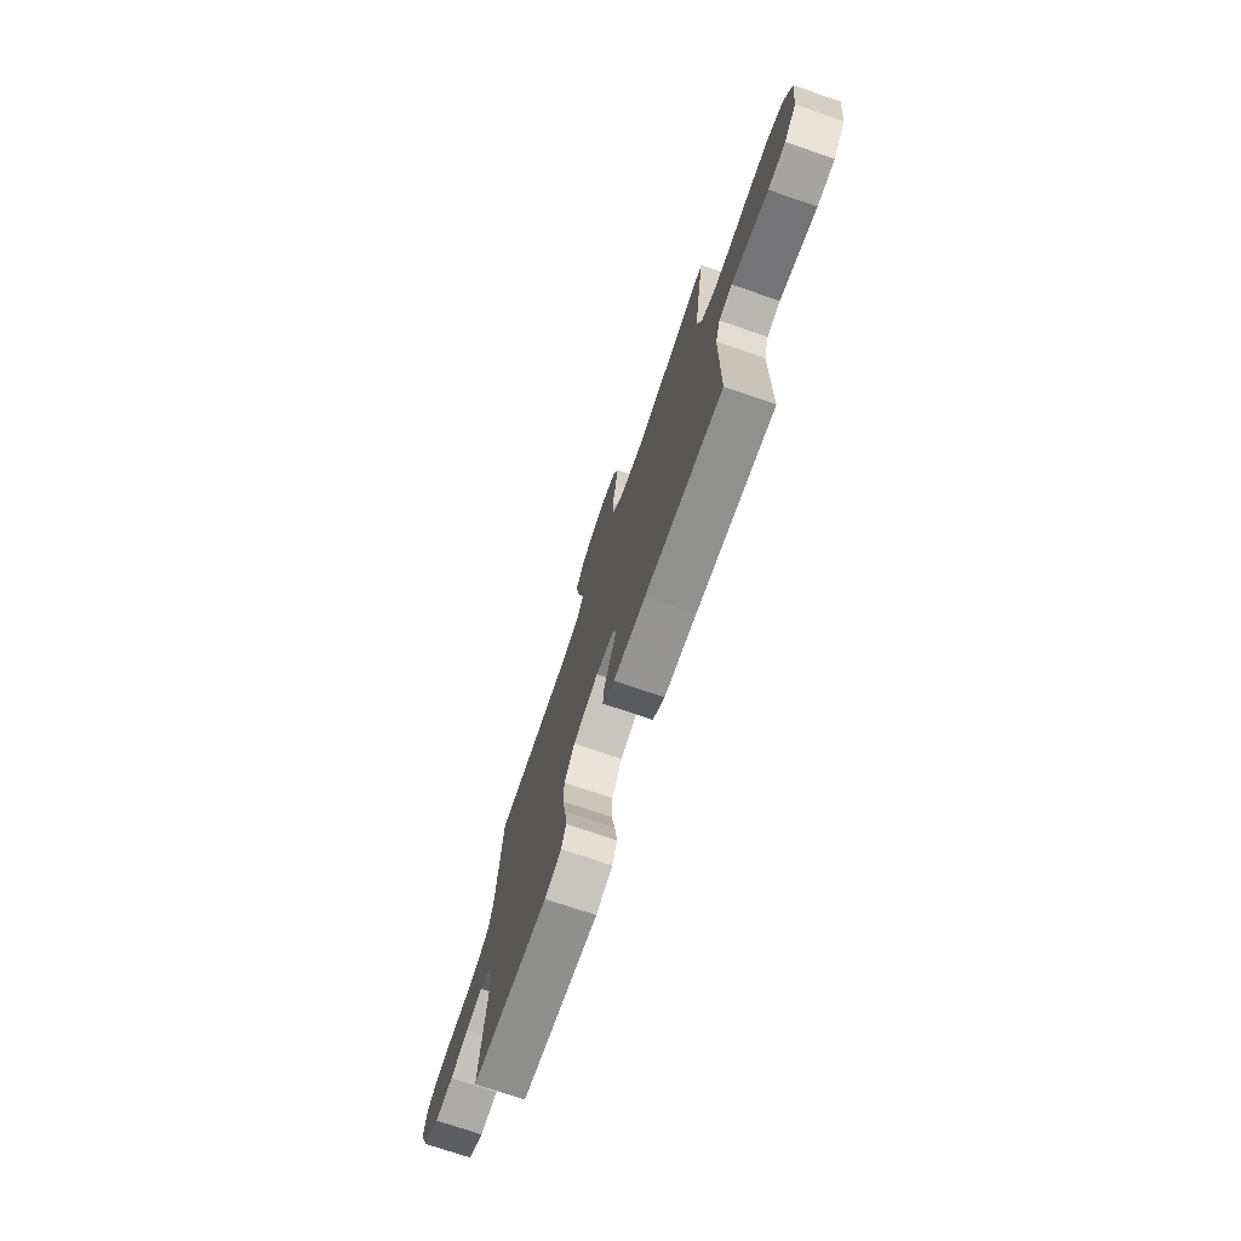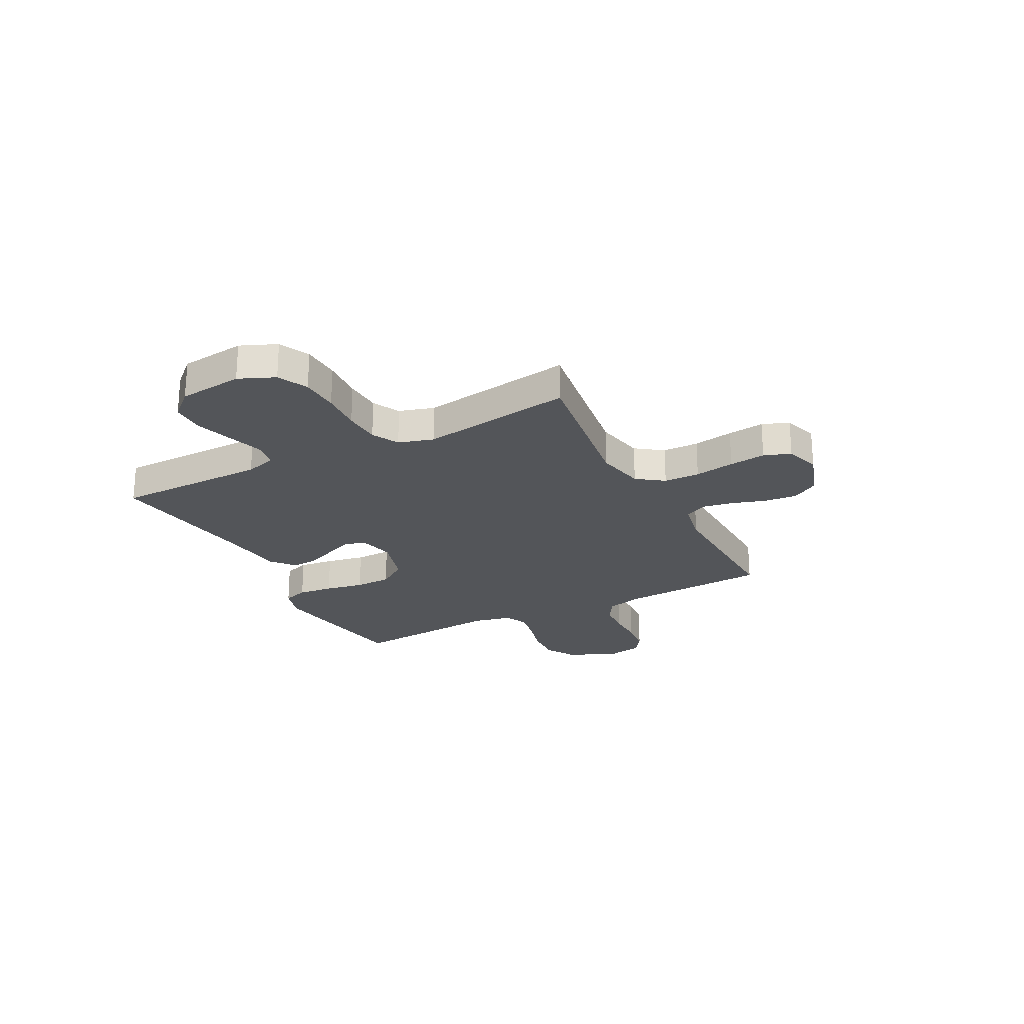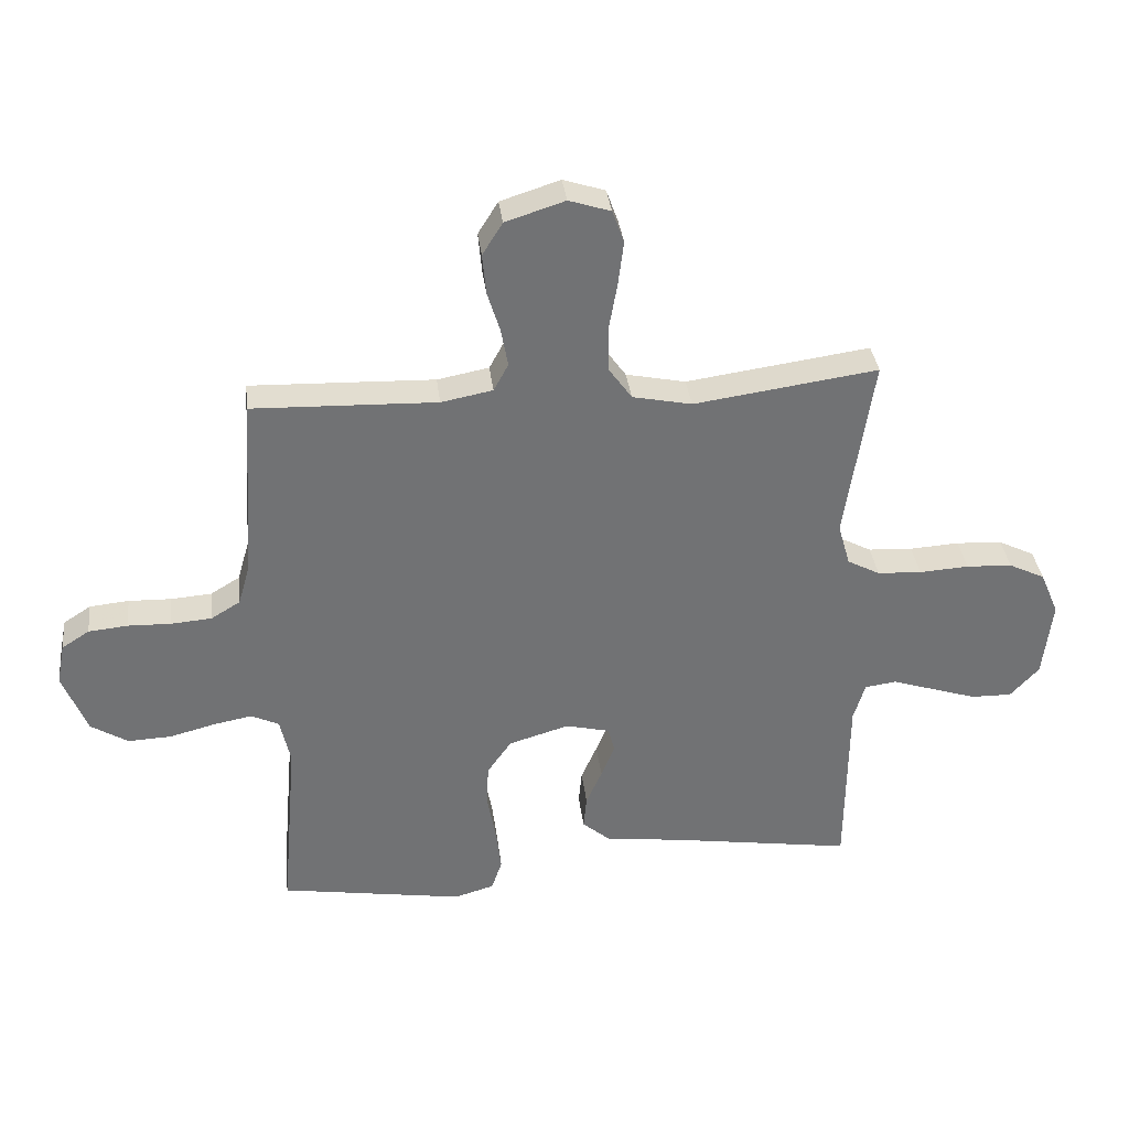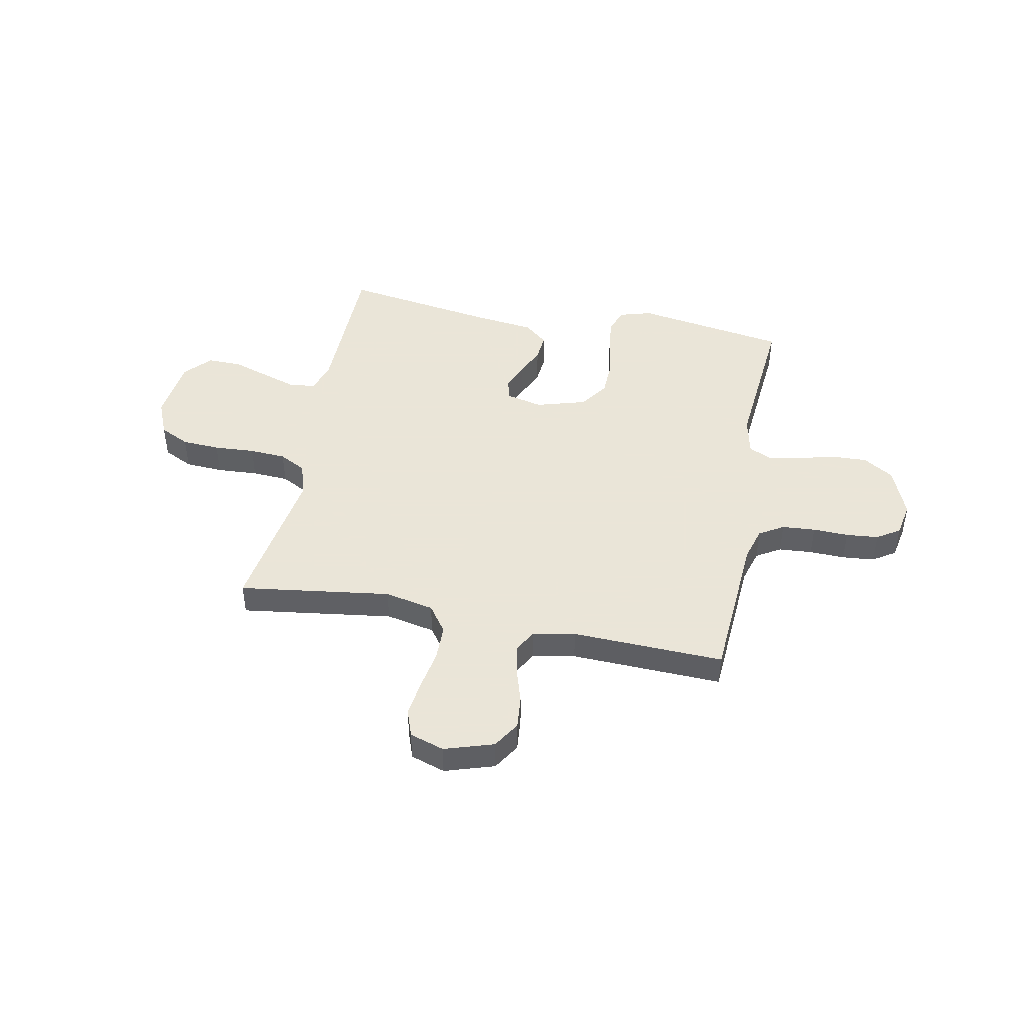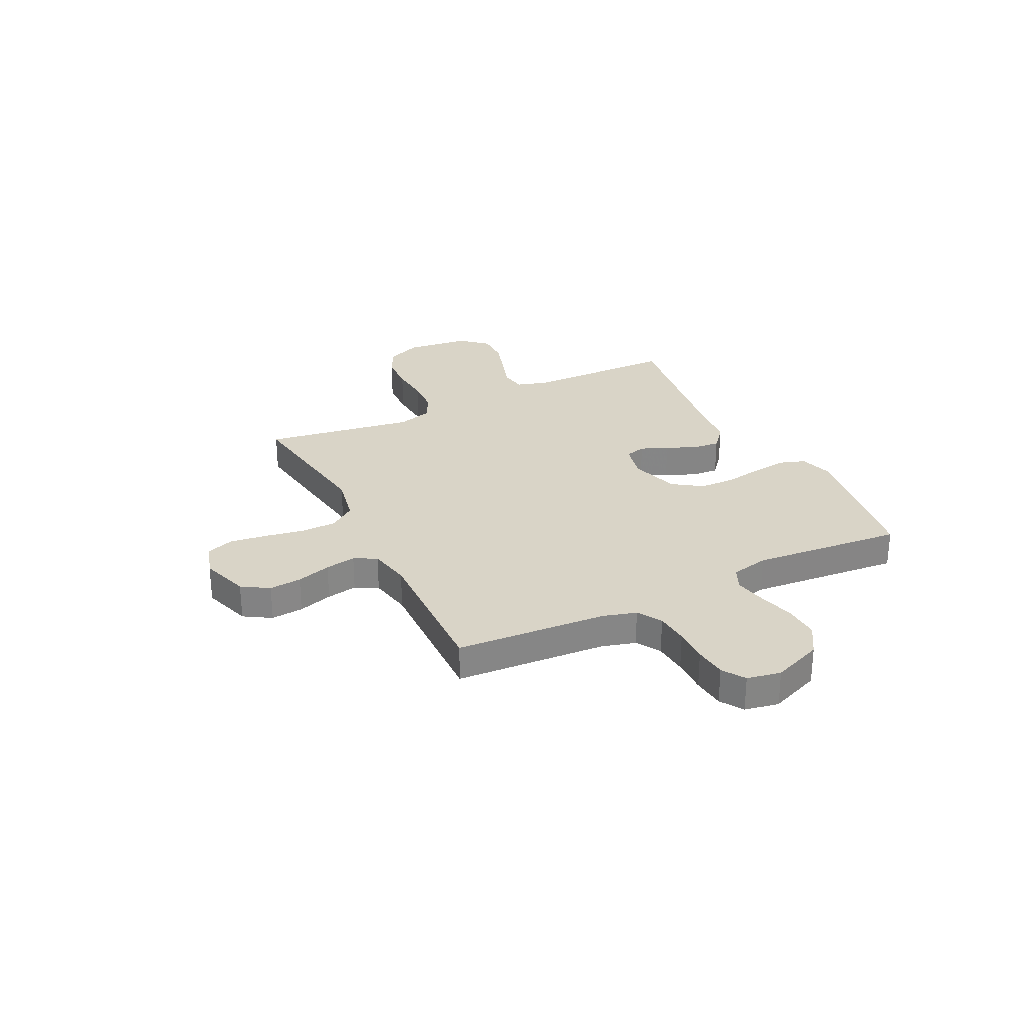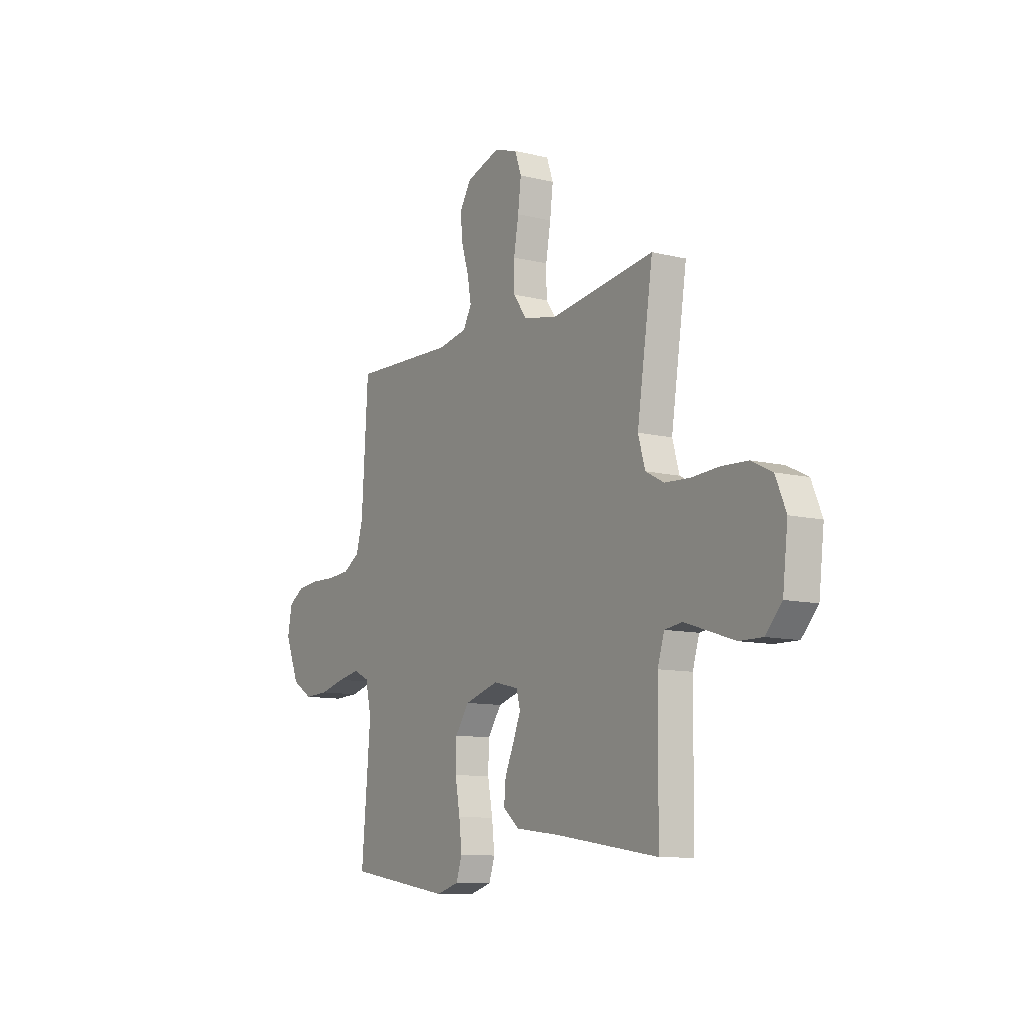
<metadata>
{"format":"obj","ext":"obj","renderer":"f3d","projection":"perspective","resolution":1024,"background":"white","views":[{"elev":-74.1,"azim":-108.8,"up":"+Z"},{"elev":-24.0,"azim":-62.7,"up":"+Y"},{"elev":34.9,"azim":173.2,"up":"+Z"},{"elev":45.5,"azim":11.2,"up":"+Y"},{"elev":28.4,"azim":63.6,"up":"+Y"},{"elev":-10.4,"azim":-121.8,"up":"+Z"}]}
</metadata>
<code>
v 0.5 0.07 -0.5
v 0.2 0.07 -0.548
v 0.135 0.07 -0.529
v 0.118 0.07 -0.479
v 0.126 0.07 -0.41
v 0.14 0.07 -0.333
v 0.138 0.07 -0.261
v 0.098 0.07 -0.204
v 0 0.07 -0.175
v -0.072 0.07 -0.192
v -0.083 0.07 -0.233
v -0.061 0.07 -0.287
v -0.035 0.07 -0.346
v -0.03 0.07 -0.4
v -0.076 0.07 -0.439
v -0.2 0.07 -0.454
v -0.5 0.07 -0.5
v -0.503 0.07 -0.2
v -0.522 0.07 -0.138
v -0.573 0.07 -0.131
v -0.641 0.07 -0.153
v -0.715 0.07 -0.177
v -0.782 0.07 -0.178
v -0.829 0.07 -0.127
v -0.844 0.07 0
v -0.814 0.07 0.071
v -0.755 0.07 0.1
v -0.68 0.07 0.104
v -0.599 0.07 0.099
v -0.527 0.07 0.103
v -0.474 0.07 0.131
v -0.454 0.07 0.2
v -0.5 0.07 0.5
v -0.2 0.07 0.458
v -0.103 0.07 0.478
v -0.065 0.07 0.531
v -0.064 0.07 0.602
v -0.078 0.07 0.681
v -0.087 0.07 0.753
v -0.068 0.07 0.806
v 0 0.07 0.828
v 0.097 0.07 0.797
v 0.13 0.07 0.744
v 0.124 0.07 0.679
v 0.103 0.07 0.611
v 0.092 0.07 0.55
v 0.116 0.07 0.506
v 0.2 0.07 0.49
v 0.5 0.07 0.5
v 0.519 0.07 0.2
v 0.538 0.07 0.134
v 0.586 0.07 0.105
v 0.652 0.07 0.1
v 0.722 0.07 0.102
v 0.786 0.07 0.096
v 0.831 0.07 0.067
v 0.844 0.07 0
v 0.804 0.07 -0.1
v 0.744 0.07 -0.137
v 0.673 0.07 -0.134
v 0.6 0.07 -0.115
v 0.536 0.07 -0.103
v 0.491 0.07 -0.124
v 0.474 0.07 -0.2
v 0.5 0 -0.5
v 0.2 0 -0.548
v 0.135 0 -0.529
v 0.118 0 -0.479
v 0.126 0 -0.41
v 0.14 0 -0.333
v 0.138 0 -0.261
v 0.098 0 -0.204
v 0 0 -0.175
v -0.072 0 -0.192
v -0.083 0 -0.233
v -0.061 0 -0.287
v -0.035 0 -0.346
v -0.03 0 -0.4
v -0.076 0 -0.439
v -0.2 0 -0.454
v -0.5 0 -0.5
v -0.503 0 -0.2
v -0.522 0 -0.138
v -0.573 0 -0.131
v -0.641 0 -0.153
v -0.715 0 -0.177
v -0.782 0 -0.178
v -0.829 0 -0.127
v -0.844 0 0
v -0.814 0 0.071
v -0.755 0 0.1
v -0.68 0 0.104
v -0.599 0 0.099
v -0.527 0 0.103
v -0.474 0 0.131
v -0.454 0 0.2
v -0.5 0 0.5
v -0.2 0 0.458
v -0.103 0 0.478
v -0.065 0 0.531
v -0.064 0 0.602
v -0.078 0 0.681
v -0.087 0 0.753
v -0.068 0 0.806
v 0 0 0.828
v 0.097 0 0.797
v 0.13 0 0.744
v 0.124 0 0.679
v 0.103 0 0.611
v 0.092 0 0.55
v 0.116 0 0.506
v 0.2 0 0.49
v 0.5 0 0.5
v 0.519 0 0.2
v 0.538 0 0.134
v 0.586 0 0.105
v 0.652 0 0.1
v 0.722 0 0.102
v 0.786 0 0.096
v 0.831 0 0.067
v 0.844 0 0
v 0.804 0 -0.1
v 0.744 0 -0.137
v 0.673 0 -0.134
v 0.6 0 -0.115
v 0.536 0 -0.103
v 0.491 0 -0.124
v 0.474 0 -0.2
f 58 59 60 61
f 58 61 62
f 57 58 62
f 56 57 62
f 53 54 55 56
f 52 53 56 62
f 51 52 62 63
f 48 49 50
f 47 48 50 51
f 42 43 44 45
f 42 45 46
f 41 42 46
f 40 41 46
f 37 38 39 40
f 37 40 46 47
f 32 33 34
f 31 32 34 35
f 26 27 28 29
f 26 29 30
f 25 26 30
f 24 25 30
f 21 22 23 24
f 20 21 24 30
f 19 20 30 31
f 16 17 18
f 12 13 14 15
f 11 12 15 16
f 10 11 16 18
f 3 4 5 6
f 1 2 3 6
f 64 1 6 7
f 63 64 7 8
f 51 63 8 9
f 36 37 47 51
f 35 36 51 9
f 18 19 31 35
f 9 10 18 35
f 125 124 123 122
f 126 125 122
f 126 122 121
f 126 121 120
f 120 119 118 117
f 126 120 117 116
f 127 126 116 115
f 114 113 112
f 115 114 112 111
f 109 108 107 106
f 110 109 106
f 110 106 105
f 110 105 104
f 104 103 102 101
f 111 110 104 101
f 98 97 96
f 99 98 96 95
f 93 92 91 90
f 94 93 90
f 94 90 89
f 94 89 88
f 88 87 86 85
f 94 88 85 84
f 95 94 84 83
f 82 81 80
f 79 78 77 76
f 80 79 76 75
f 82 80 75 74
f 70 69 68 67
f 70 67 66 65
f 71 70 65 128
f 72 71 128 127
f 73 72 127 115
f 115 111 101 100
f 73 115 100 99
f 99 95 83 82
f 99 82 74 73
f 1 65 66 2
f 2 66 67 3
f 3 67 68 4
f 4 68 69 5
f 5 69 70 6
f 6 70 71 7
f 7 71 72 8
f 8 72 73 9
f 9 73 74 10
f 10 74 75 11
f 11 75 76 12
f 12 76 77 13
f 13 77 78 14
f 14 78 79 15
f 15 79 80 16
f 16 80 81 17
f 17 81 82 18
f 18 82 83 19
f 19 83 84 20
f 20 84 85 21
f 21 85 86 22
f 22 86 87 23
f 23 87 88 24
f 24 88 89 25
f 25 89 90 26
f 26 90 91 27
f 27 91 92 28
f 28 92 93 29
f 29 93 94 30
f 30 94 95 31
f 31 95 96 32
f 32 96 97 33
f 33 97 98 34
f 34 98 99 35
f 35 99 100 36
f 36 100 101 37
f 37 101 102 38
f 38 102 103 39
f 39 103 104 40
f 40 104 105 41
f 41 105 106 42
f 42 106 107 43
f 43 107 108 44
f 44 108 109 45
f 45 109 110 46
f 46 110 111 47
f 47 111 112 48
f 48 112 113 49
f 49 113 114 50
f 50 114 115 51
f 51 115 116 52
f 52 116 117 53
f 53 117 118 54
f 54 118 119 55
f 55 119 120 56
f 56 120 121 57
f 57 121 122 58
f 58 122 123 59
f 59 123 124 60
f 60 124 125 61
f 61 125 126 62
f 62 126 127 63
f 63 127 128 64
f 64 128 65 1

</code>
